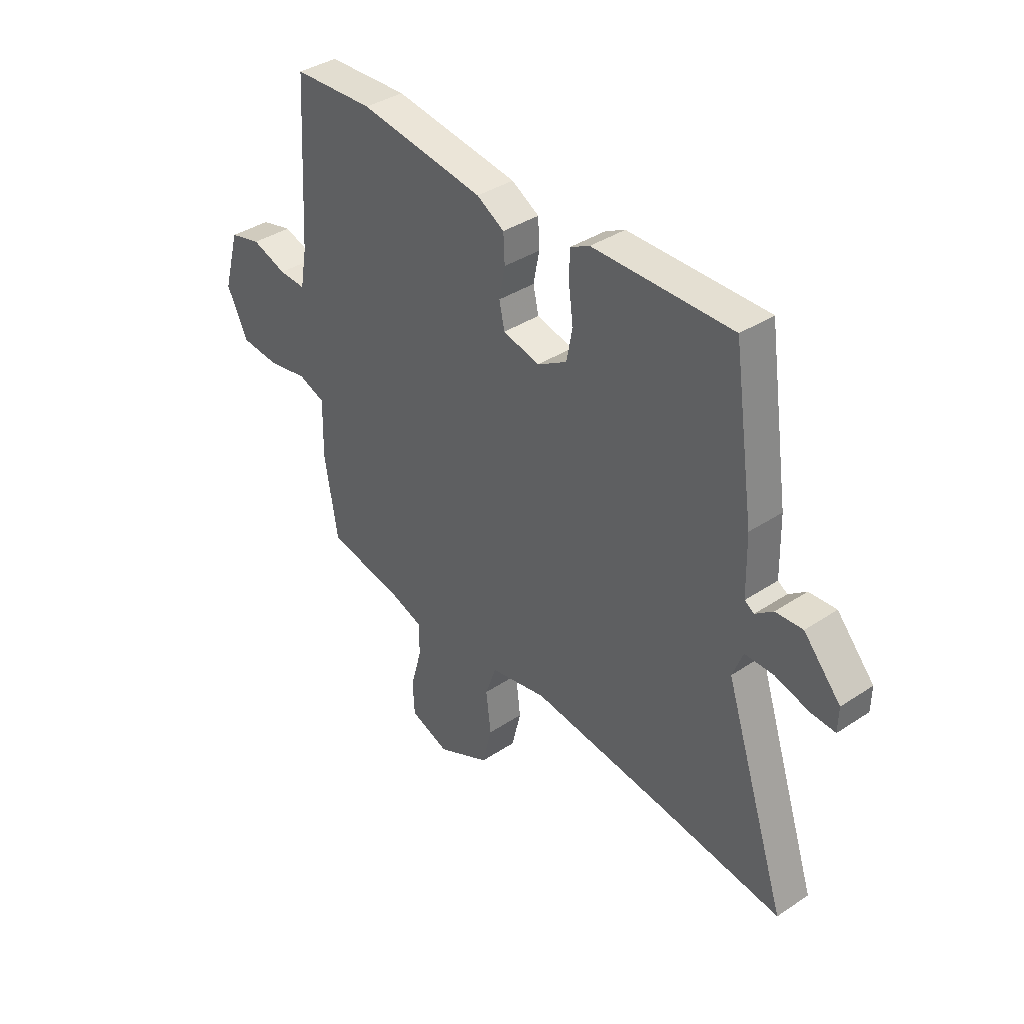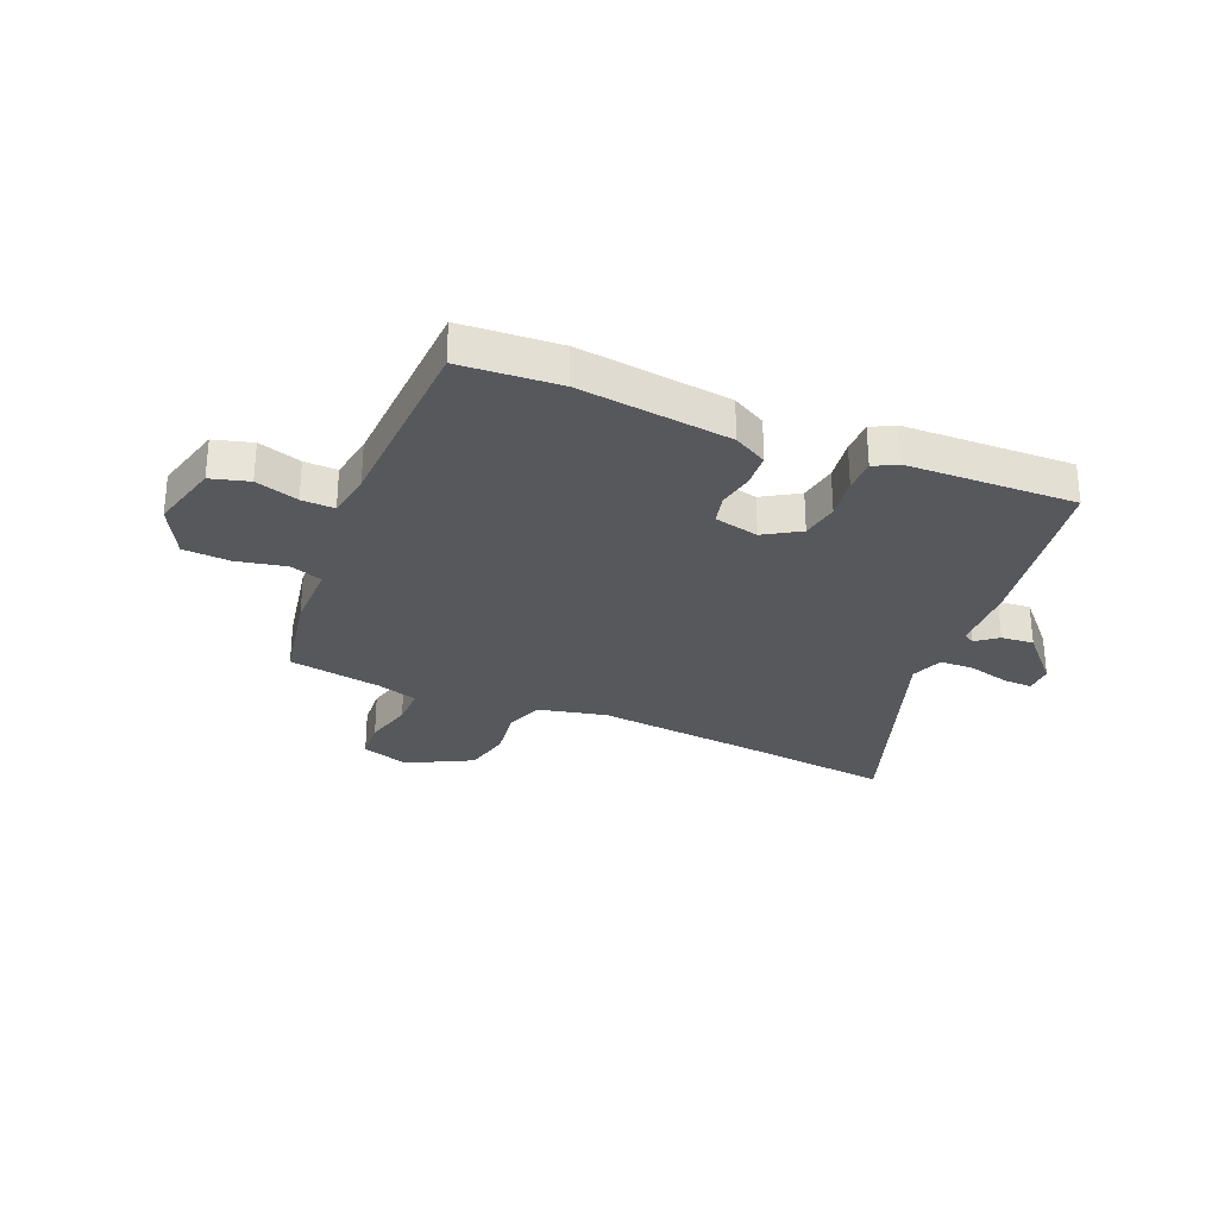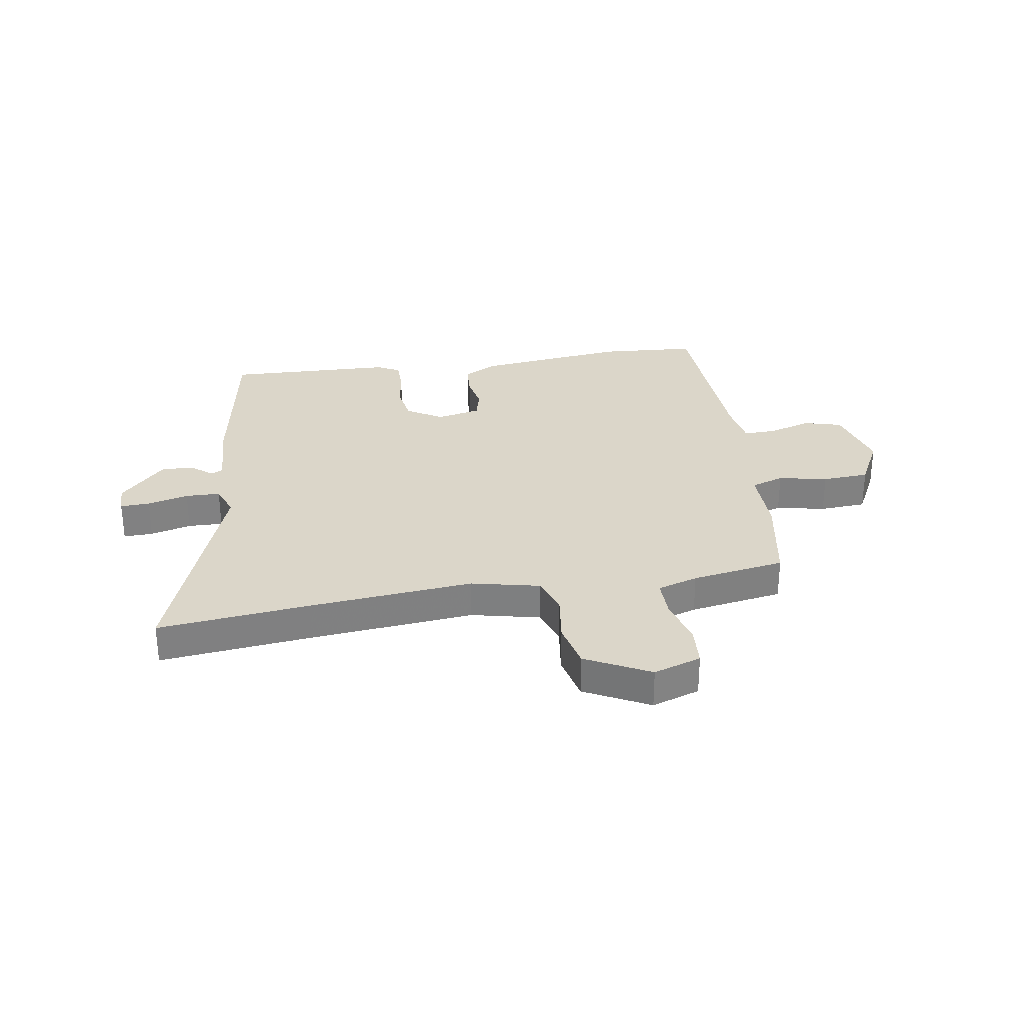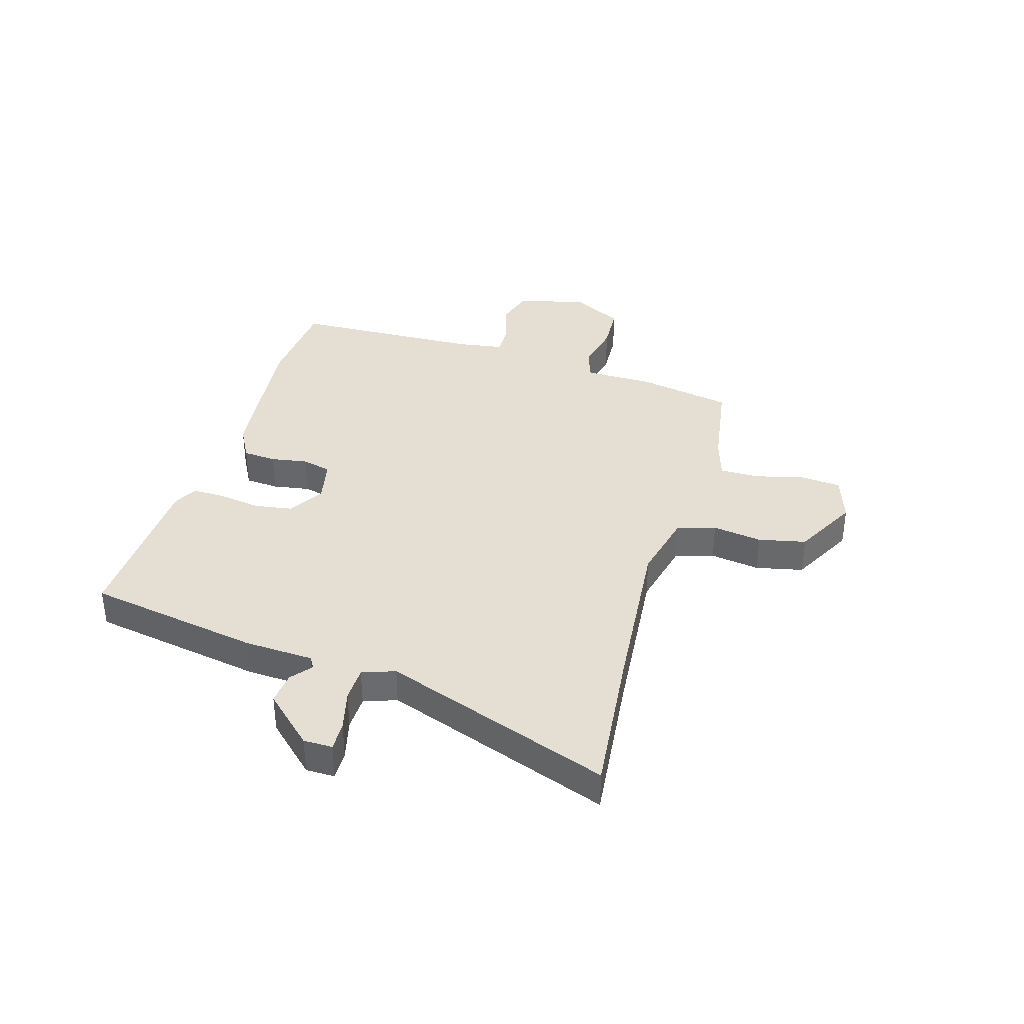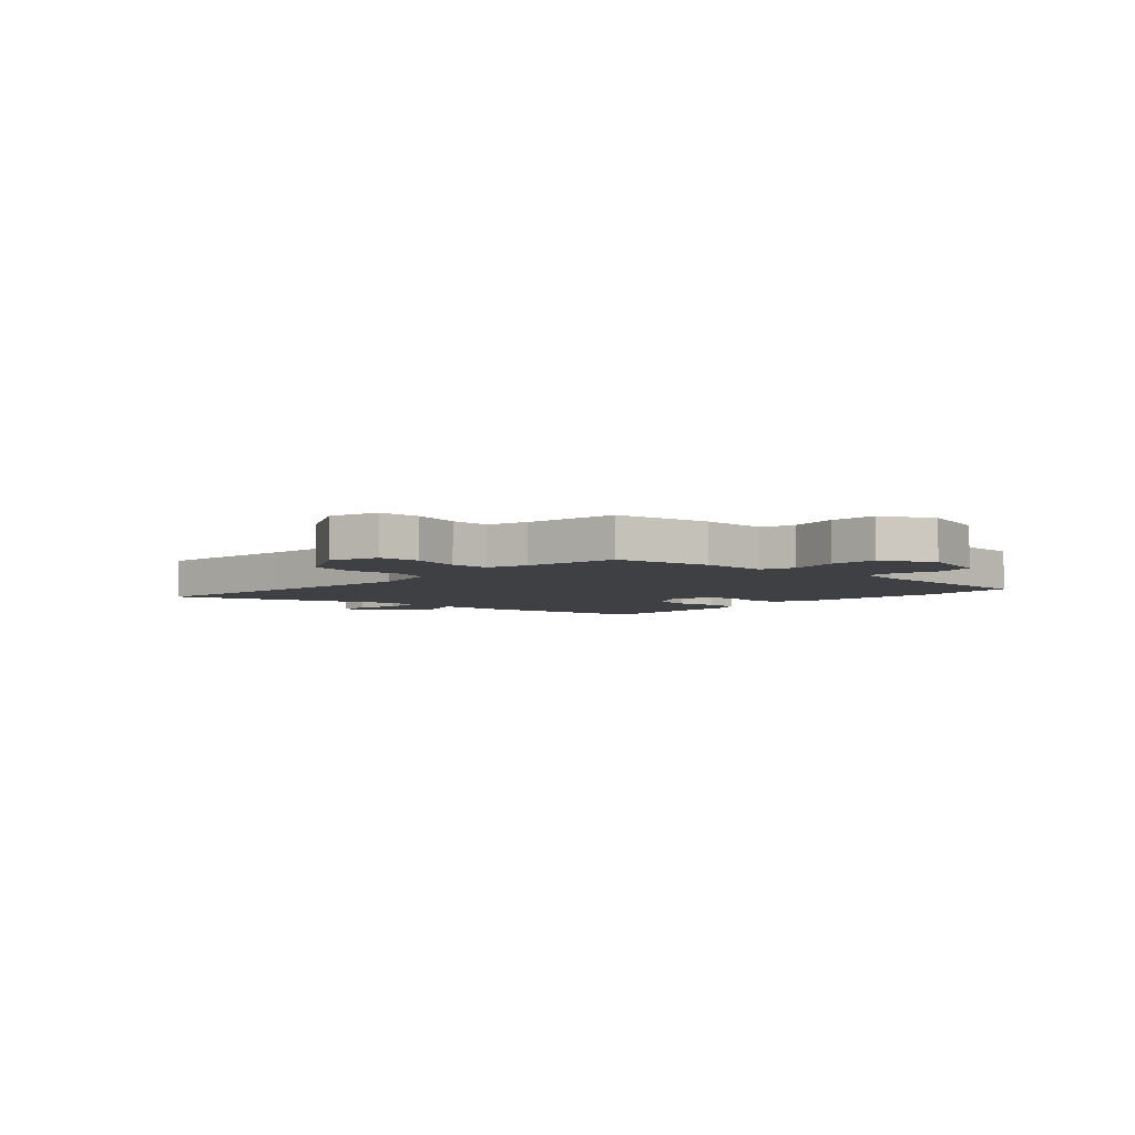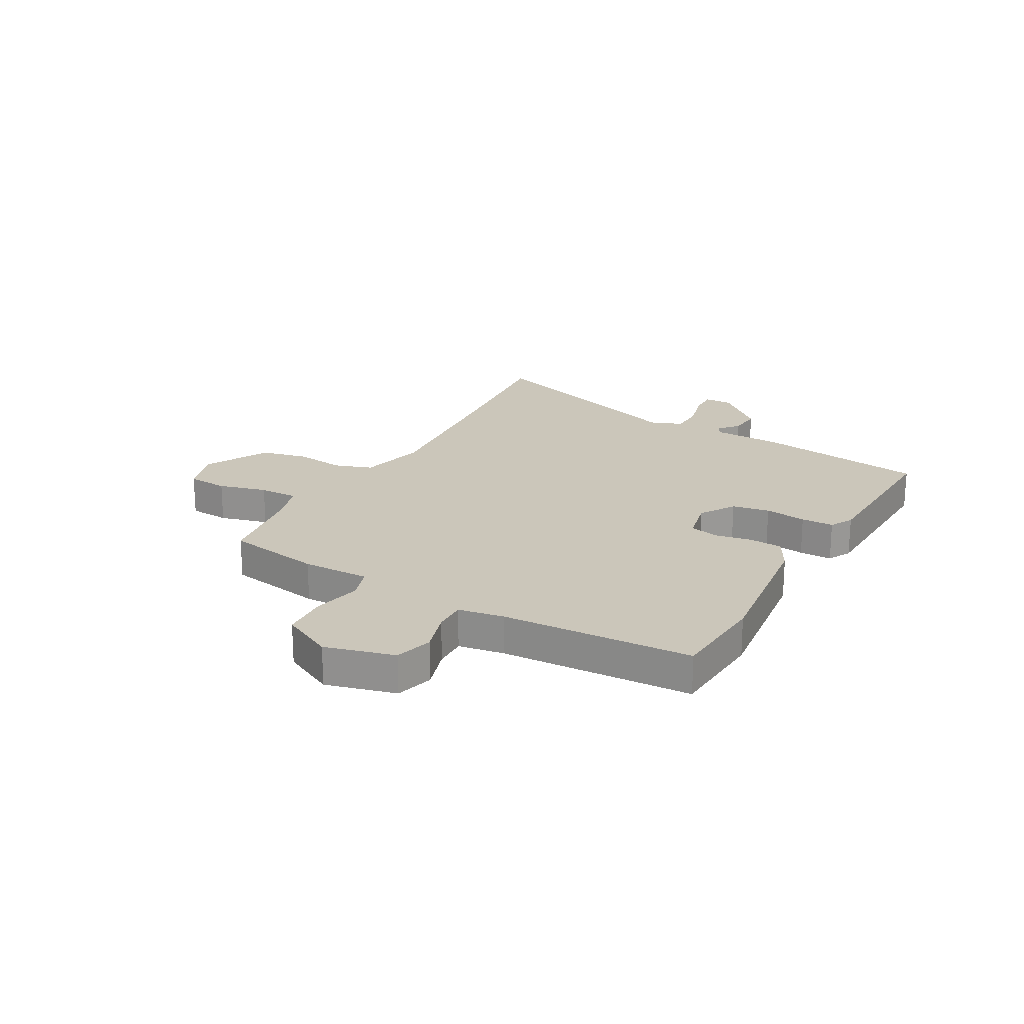
<metadata>
{"format":"obj","ext":"obj","renderer":"f3d","projection":"perspective","resolution":1024,"background":"white","views":[{"elev":37.9,"azim":49.9,"up":"+Z"},{"elev":-28.8,"azim":-21.7,"up":"+Y"},{"elev":29.9,"azim":172.0,"up":"+Y"},{"elev":36.9,"azim":108.0,"up":"+Y"},{"elev":-4.8,"azim":-132.1,"up":"+Y"},{"elev":21.1,"azim":-59.7,"up":"+Y"}]}
</metadata>
<code>
v -0.519 0.07 0.499
v -0.339 0.07 0.508
v -0.062 0.07 0.469
v -0.001 0.07 0.434
v 0.002 0.07 0.373
v -0.011 0.07 0.306
v 0.001 0.07 0.252
v 0.082 0.07 0.232
v 0.148 0.07 0.271
v 0.161 0.07 0.34
v 0.151 0.07 0.417
v 0.152 0.07 0.477
v 0.195 0.07 0.499
v 0.503 0.07 0.503
v 0.55 0.07 0.184
v 0.553 0.07 0.057
v 0.574 0.07 0.044
v 0.613 0.07 0.074
v 0.673 0.07 0.078
v 0.755 0.07 -0.014
v 0.754 0.07 -0.067
v 0.7 0.07 -0.064
v 0.625 0.07 -0.043
v 0.561 0.07 -0.043
v 0.538 0.07 -0.102
v 0.678 0.07 -0.523
v 0.401 0.07 -0.487
v 0.099 0.07 -0.452
v -0.027 0.07 -0.478
v -0.052 0.07 -0.548
v -0.041 0.07 -0.639
v -0.062 0.07 -0.725
v -0.181 0.07 -0.784
v -0.268 0.07 -0.753
v -0.272 0.07 -0.678
v -0.247 0.07 -0.589
v -0.245 0.07 -0.517
v -0.319 0.07 -0.492
v -0.49 0.07 -0.46
v -0.519 0.07 -0.283
v -0.516 0.07 -0.159
v -0.576 0.07 -0.137
v -0.666 0.07 -0.154
v -0.752 0.07 -0.147
v -0.799 0.07 -0.051
v -0.763 0.07 0.076
v -0.693 0.07 0.094
v -0.615 0.07 0.068
v -0.555 0.07 0.065
v -0.54 0.07 0.149
v -0.519 0 0.499
v -0.339 0 0.508
v -0.062 0 0.469
v -0.001 0 0.434
v 0.002 0 0.373
v -0.011 0 0.306
v 0.001 0 0.252
v 0.082 0 0.232
v 0.148 0 0.271
v 0.161 0 0.34
v 0.151 0 0.417
v 0.152 0 0.477
v 0.195 0 0.499
v 0.503 0 0.503
v 0.55 0 0.184
v 0.553 0 0.057
v 0.574 0 0.044
v 0.613 0 0.074
v 0.673 0 0.078
v 0.755 0 -0.014
v 0.754 0 -0.067
v 0.7 0 -0.064
v 0.625 0 -0.043
v 0.561 0 -0.043
v 0.538 0 -0.102
v 0.678 0 -0.523
v 0.401 0 -0.487
v 0.099 0 -0.452
v -0.027 0 -0.478
v -0.052 0 -0.548
v -0.041 0 -0.639
v -0.062 0 -0.725
v -0.181 0 -0.784
v -0.268 0 -0.753
v -0.272 0 -0.678
v -0.247 0 -0.589
v -0.245 0 -0.517
v -0.319 0 -0.492
v -0.49 0 -0.46
v -0.519 0 -0.283
v -0.516 0 -0.159
v -0.576 0 -0.137
v -0.666 0 -0.154
v -0.752 0 -0.147
v -0.799 0 -0.051
v -0.763 0 0.076
v -0.693 0 0.094
v -0.615 0 0.068
v -0.555 0 0.065
v -0.54 0 0.149
f 45 46 47 48
f 45 48 49
f 42 43 44 45
f 41 42 45 49
f 38 39 40 41
f 37 38 41 49
f 33 34 35 36
f 33 36 37
f 30 31 32 33
f 29 30 33 37
f 28 29 37 49
f 25 26 27
f 25 27 28 49
f 20 21 22 23
f 20 23 24
f 17 18 19 20
f 17 20 24
f 16 17 24 25
f 10 11 12 13
f 9 10 13 14
f 3 4 5 6
f 3 6 7
f 50 1 2 3
f 50 3 7
f 49 50 7 8
f 25 49 8
f 16 25 8 9
f 9 14 15 16
f 98 97 96 95
f 99 98 95
f 95 94 93 92
f 99 95 92 91
f 91 90 89 88
f 99 91 88 87
f 86 85 84 83
f 87 86 83
f 83 82 81 80
f 87 83 80 79
f 99 87 79 78
f 77 76 75
f 99 78 77 75
f 73 72 71 70
f 74 73 70
f 70 69 68 67
f 74 70 67
f 75 74 67 66
f 63 62 61 60
f 64 63 60 59
f 56 55 54 53
f 57 56 53
f 53 52 51 100
f 57 53 100
f 58 57 100 99
f 58 99 75
f 59 58 75 66
f 66 65 64 59
f 1 51 52 2
f 2 52 53 3
f 3 53 54 4
f 4 54 55 5
f 5 55 56 6
f 6 56 57 7
f 7 57 58 8
f 8 58 59 9
f 9 59 60 10
f 10 60 61 11
f 11 61 62 12
f 12 62 63 13
f 13 63 64 14
f 14 64 65 15
f 15 65 66 16
f 16 66 67 17
f 17 67 68 18
f 18 68 69 19
f 19 69 70 20
f 20 70 71 21
f 21 71 72 22
f 22 72 73 23
f 23 73 74 24
f 24 74 75 25
f 25 75 76 26
f 26 76 77 27
f 27 77 78 28
f 28 78 79 29
f 29 79 80 30
f 30 80 81 31
f 31 81 82 32
f 32 82 83 33
f 33 83 84 34
f 34 84 85 35
f 35 85 86 36
f 36 86 87 37
f 37 87 88 38
f 38 88 89 39
f 39 89 90 40
f 40 90 91 41
f 41 91 92 42
f 42 92 93 43
f 43 93 94 44
f 44 94 95 45
f 45 95 96 46
f 46 96 97 47
f 47 97 98 48
f 48 98 99 49
f 49 99 100 50
f 50 100 51 1

</code>
